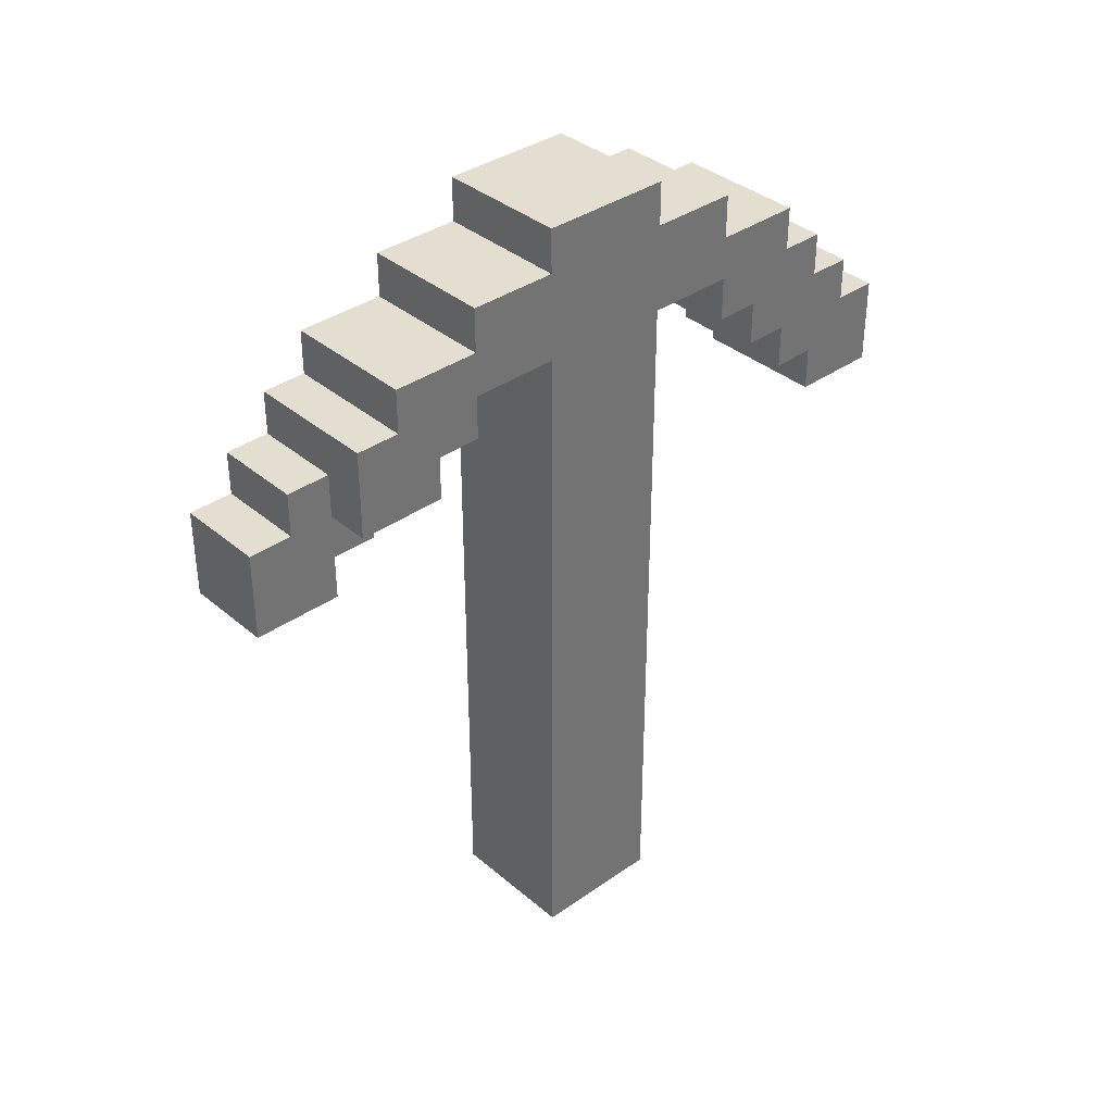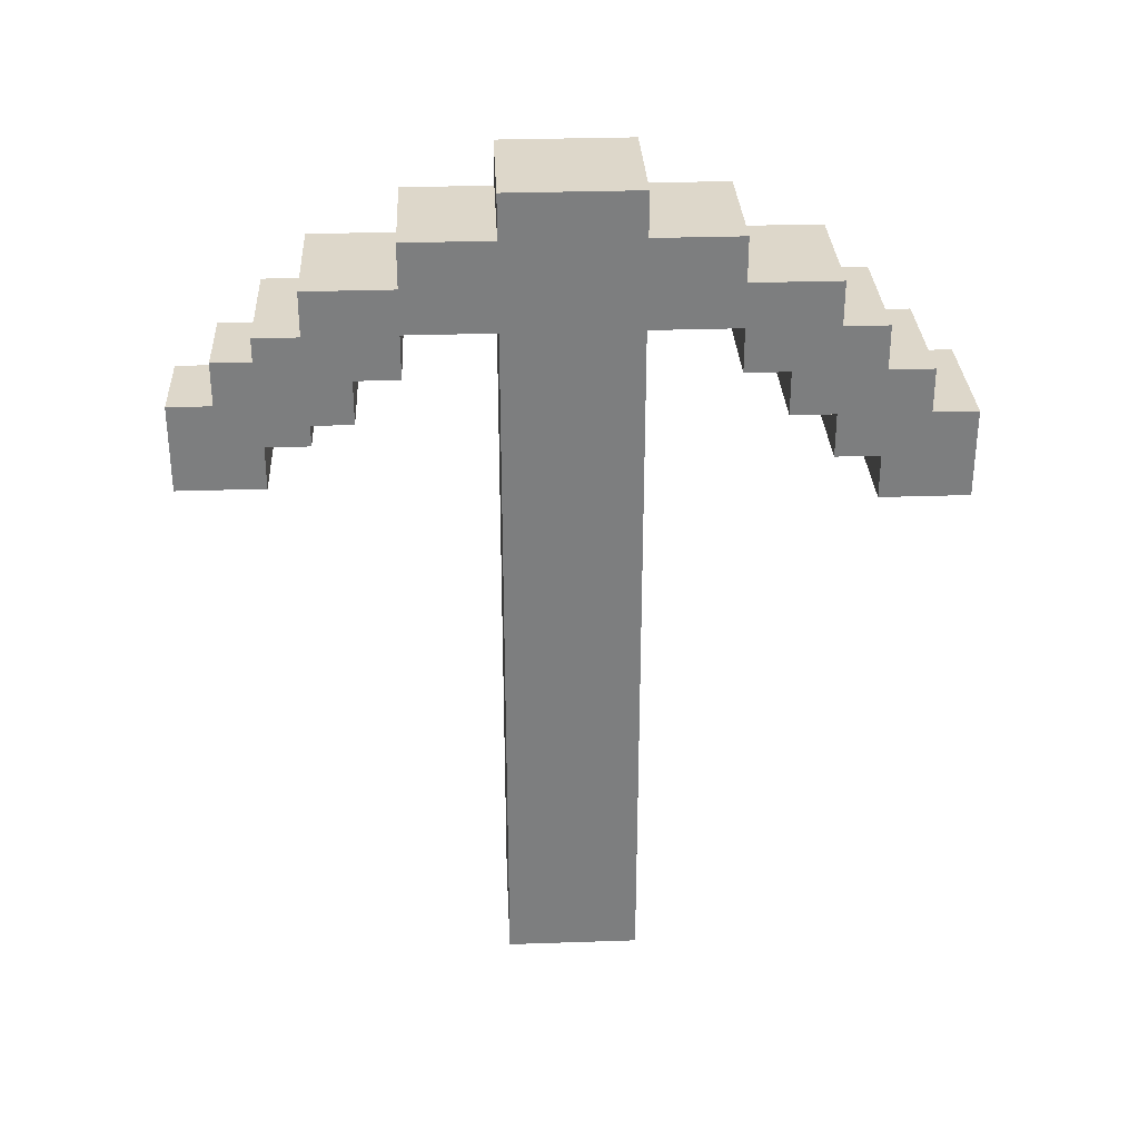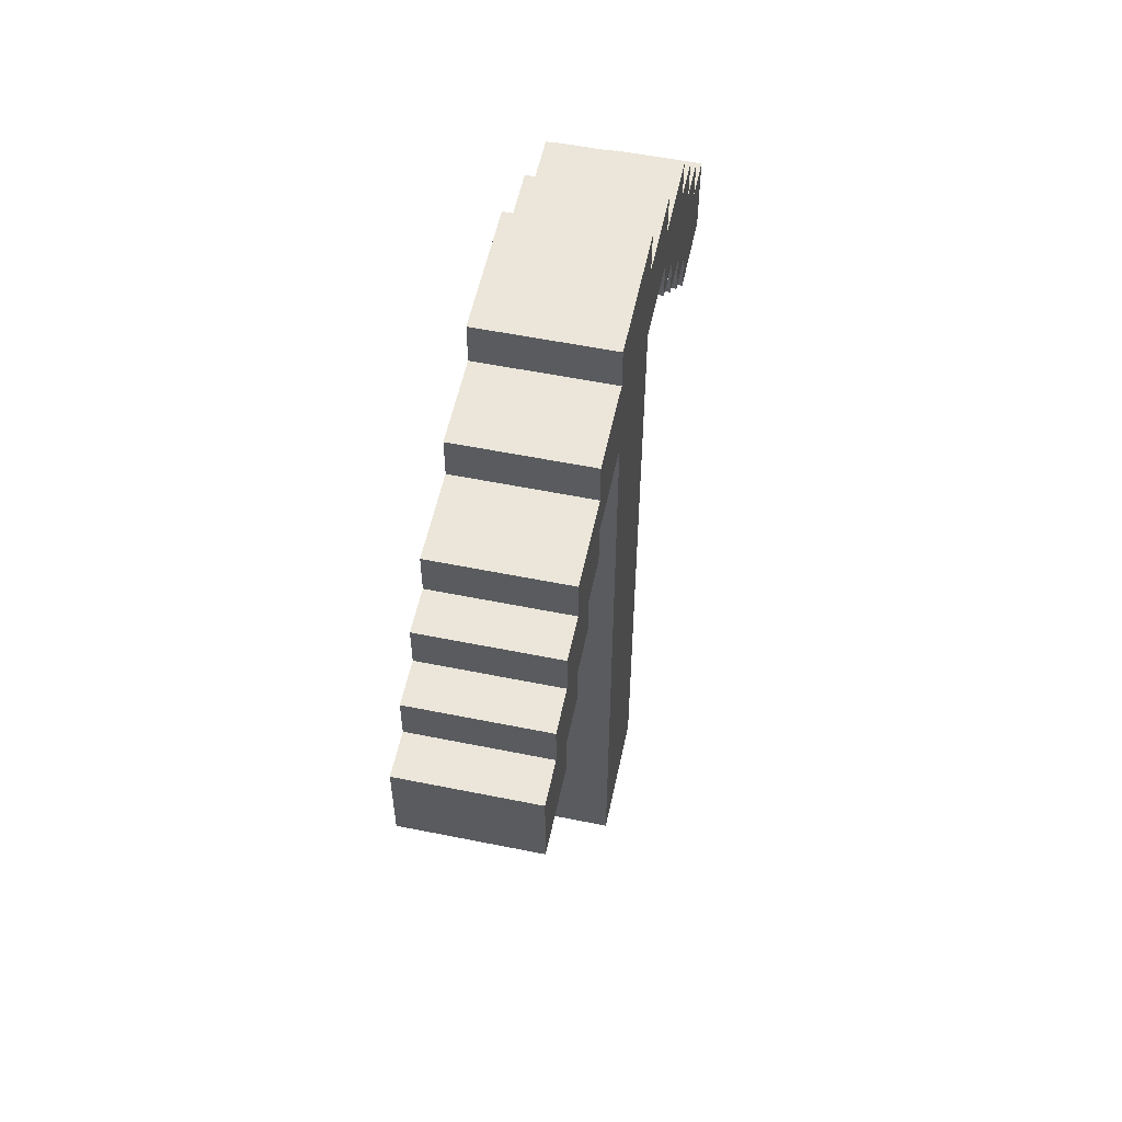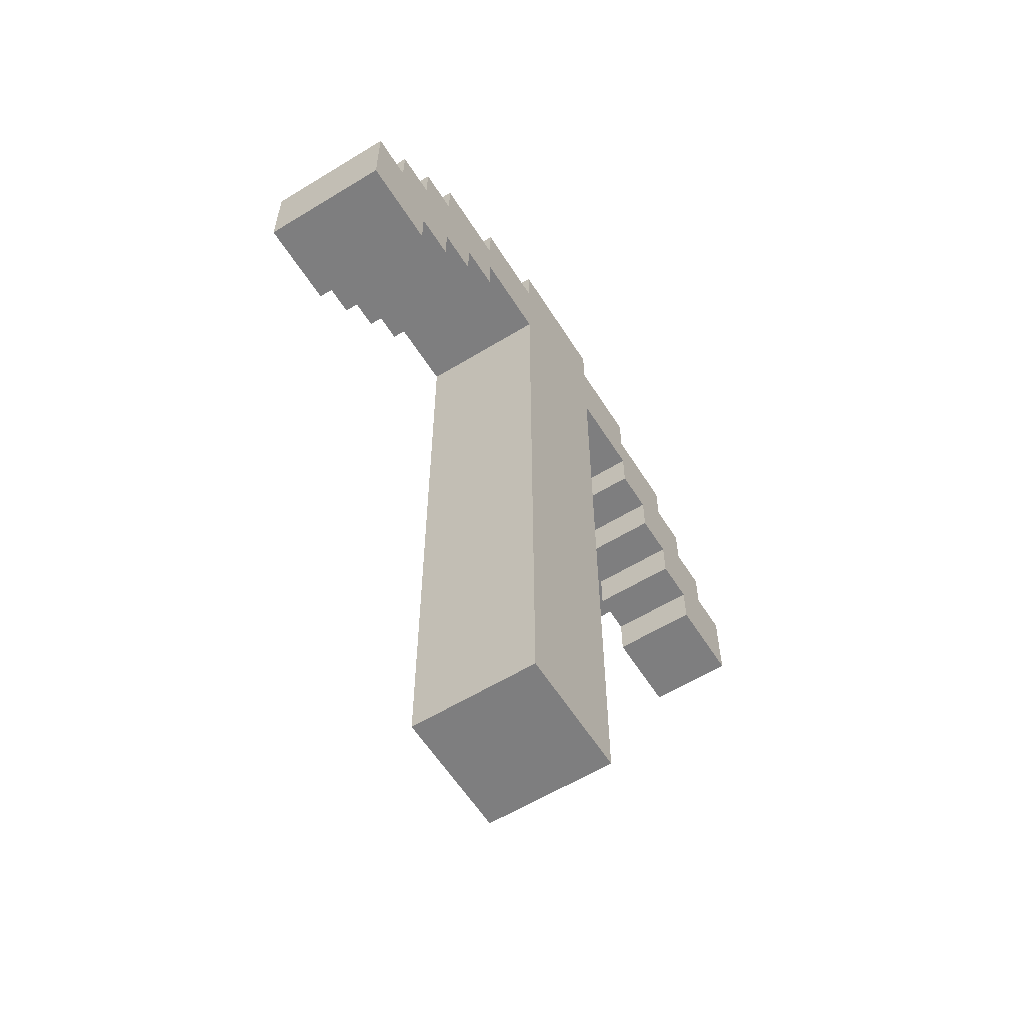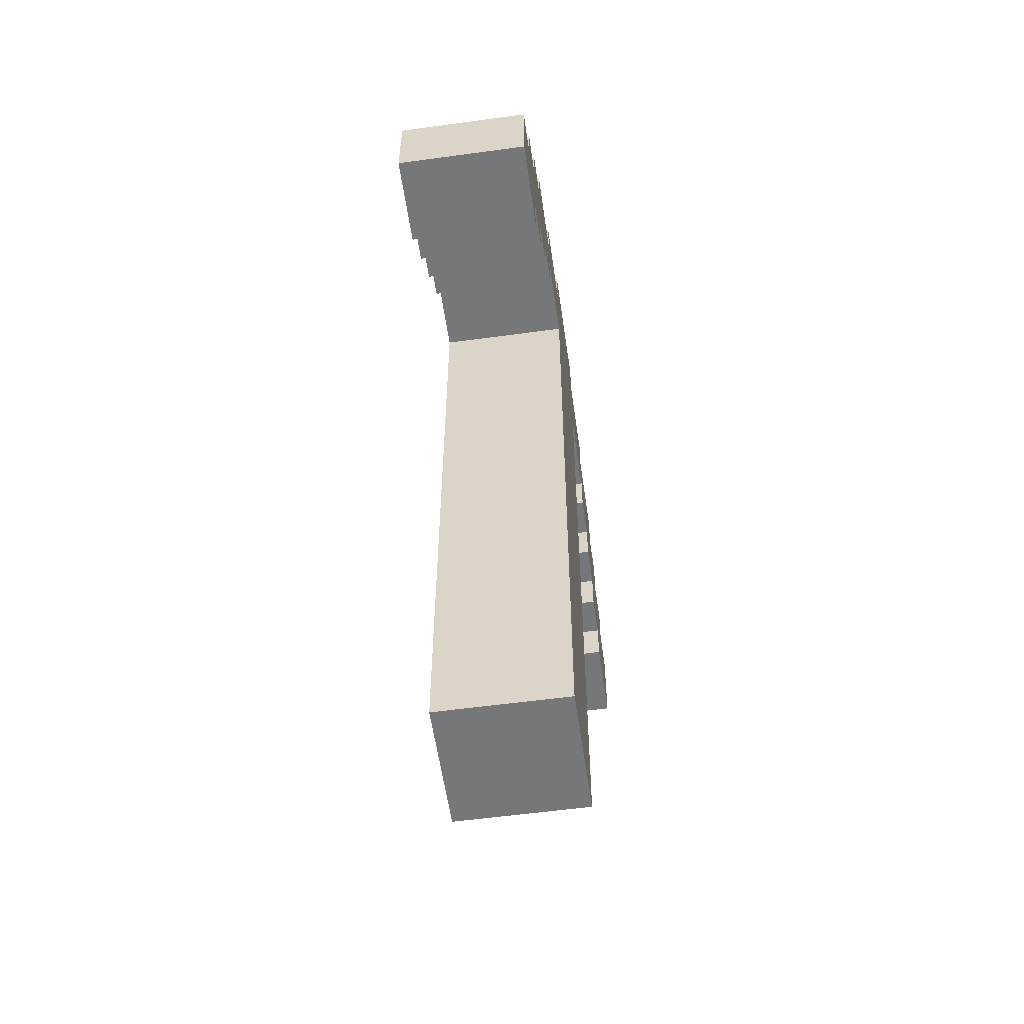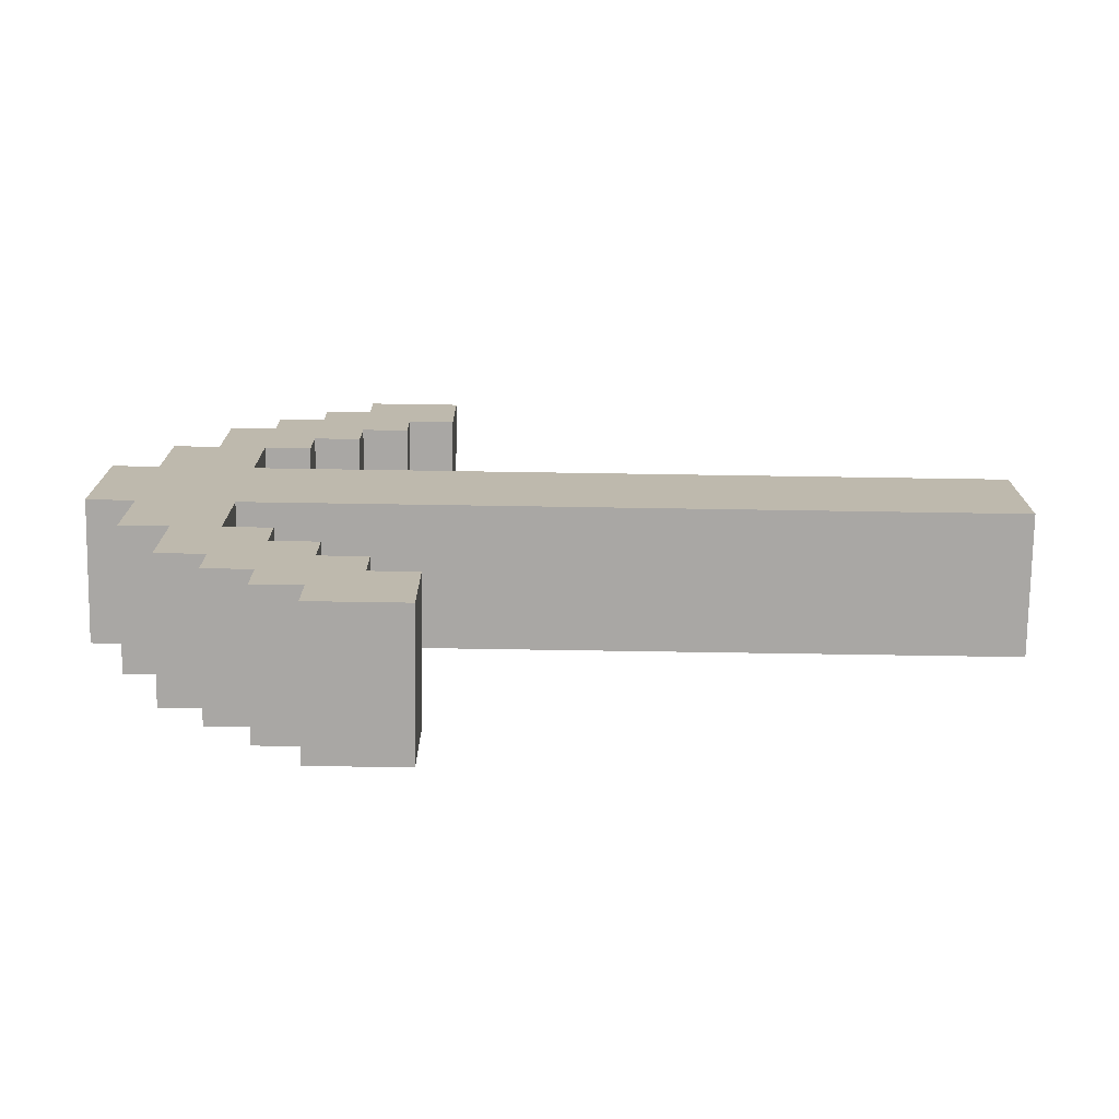
<metadata>
{"format":"obj","ext":"obj","renderer":"f3d","projection":"perspective","resolution":1024,"background":"white","views":[{"elev":36.5,"azim":47.6,"up":"+Y"},{"elev":30.9,"azim":87.2,"up":"+Y"},{"elev":55.7,"azim":-168.0,"up":"+Y"},{"elev":-59.4,"azim":-147.9,"up":"+Y"},{"elev":-57.0,"azim":-171.9,"up":"+Y"},{"elev":-74.8,"azim":-90.9,"up":"+Z"}]}
</metadata>
<code>
v -2 0 0.5
v -2 0 -2.5
v -2 12 7.5
v -2 12 5.5
v -2 12 -7.5
v -2 12 -9.5
v -2 13 5.5
v -2 13 4.5
v -2 13 -6.5
v -2 13 -7.5
v -2 14 7.5
v -2 14 6.5
v -2 14 4.5
v -2 14 3.5
v -2 14 -5.5
v -2 14 -6.5
v -2 14 -8.5
v -2 14 -9.5
v -2 15 6.5
v -2 15 5.5
v -2 15 3.5
v -2 15 2.5
v -2 15 -4.5
v -2 15 -5.5
v -2 15 -7.5
v -2 15 -8.5
v -2 16 5.5
v -2 16 4.5
v -2 16 2.5
v -2 16 0.5
v -2 16 -2.5
v -2 16 -4.5
v -2 16 -6.5
v -2 16 -7.5
v -2 17 4.5
v -2 17 2.5
v -2 17 0.5
v -2 17 -2.5
v -2 17 -4.5
v -2 17 -6.5
v -2 18 2.5
v -2 18 0.5
v -2 18 -2.5
v -2 18 -4.5
v -2 19 0.5
v -2 19 -2.5
v 0 12 7.5
v 0 12 5.5
v 0 13 5.5
v 0 13 4.5
v 0 14 7.5
v 0 14 6.5
v 0 14 5.5
v 0 14 4.5
v 0 15 6.5
v 0 15 5.5
v 1 0 0.5
v 1 0 -2.5
v 1 12 -7.5
v 1 12 -9.5
v 1 13 -6.5
v 1 13 -7.5
v 1 14 5.5
v 1 14 3.5
v 1 14 -5.5
v 1 14 -6.5
v 1 14 -8.5
v 1 14 -9.5
v 1 15 3.5
v 1 15 2.5
v 1 15 -4.5
v 1 15 -5.5
v 1 15 -7.5
v 1 15 -8.5
v 1 16 5.5
v 1 16 4.5
v 1 16 2.5
v 1 16 0.5
v 1 16 -2.5
v 1 16 -4.5
v 1 16 -6.5
v 1 16 -7.5
v 1 17 4.5
v 1 17 2.5
v 1 17 0.5
v 1 17 -2.5
v 1 17 -4.5
v 1 17 -6.5
v 1 18 2.5
v 1 18 0.5
v 1 18 -2.5
v 1 18 -4.5
v 1 19 0.5
v 1 19 -2.5
v -2 12 7.5
v -2 14 7.5
v 0 12 7.5
v 0 14 7.5
v -2 14 6.5
v -2 15 6.5
v 0 14 6.5
v 0 15 6.5
v -2 15 5.5
v -2 16 5.5
v 0 14 5.5
v 0 15 5.5
v 1 14 5.5
v 1 16 5.5
v -2 16 4.5
v -2 17 4.5
v 1 16 4.5
v 1 17 4.5
v -2 17 2.5
v -2 18 2.5
v 1 17 2.5
v 1 18 2.5
v -2 0 0.5
v -2 16 0.5
v -2 18 0.5
v -2 19 0.5
v 1 0 0.5
v 1 16 0.5
v 1 18 0.5
v 1 19 0.5
v -2 15 -4.5
v -2 16 -4.5
v 1 15 -4.5
v 1 16 -4.5
v -2 14 -5.5
v -2 15 -5.5
v 1 14 -5.5
v 1 15 -5.5
v -2 13 -6.5
v -2 14 -6.5
v 1 13 -6.5
v 1 14 -6.5
v -2 12 -7.5
v -2 13 -7.5
v 1 12 -7.5
v 1 13 -7.5
v -2 12 5.5
v -2 13 5.5
v 0 12 5.5
v 0 13 5.5
v -2 13 4.5
v -2 14 4.5
v 0 13 4.5
v 0 14 4.5
v -2 14 3.5
v -2 15 3.5
v 1 14 3.5
v 1 15 3.5
v -2 15 2.5
v -2 16 2.5
v 1 15 2.5
v 1 16 2.5
v -2 0 -2.5
v -2 16 -2.5
v -2 18 -2.5
v -2 19 -2.5
v 1 0 -2.5
v 1 16 -2.5
v 1 18 -2.5
v 1 19 -2.5
v -2 17 -4.5
v -2 18 -4.5
v 1 17 -4.5
v 1 18 -4.5
v -2 16 -6.5
v -2 17 -6.5
v 1 16 -6.5
v 1 17 -6.5
v -2 15 -7.5
v -2 16 -7.5
v 1 15 -7.5
v 1 16 -7.5
v -2 14 -8.5
v -2 15 -8.5
v 1 14 -8.5
v 1 15 -8.5
v -2 12 -9.5
v -2 14 -9.5
v 1 12 -9.5
v 1 14 -9.5
v -2 0 0.5
v 1 0 0.5
v -2 0 -2.5
v 1 0 -2.5
v -2 12 7.5
v 0 12 7.5
v -2 12 5.5
v 0 12 5.5
v -2 12 -7.5
v 1 12 -7.5
v -2 12 -9.5
v 1 12 -9.5
v -2 13 5.5
v 0 13 5.5
v -2 13 4.5
v 0 13 4.5
v -2 13 -6.5
v 1 13 -6.5
v -2 13 -7.5
v 1 13 -7.5
v 0 14 5.5
v 1 14 5.5
v -2 14 4.5
v 0 14 4.5
v -2 14 3.5
v 1 14 3.5
v -2 14 -5.5
v 1 14 -5.5
v -2 14 -6.5
v 1 14 -6.5
v -2 15 3.5
v 1 15 3.5
v -2 15 2.5
v 1 15 2.5
v -2 15 -4.5
v 1 15 -4.5
v -2 15 -5.5
v 1 15 -5.5
v -2 16 2.5
v 1 16 2.5
v -2 16 0.5
v 1 16 0.5
v -2 16 -2.5
v 1 16 -2.5
v -2 16 -4.5
v 1 16 -4.5
v -2 14 7.5
v 0 14 7.5
v -2 14 6.5
v 0 14 6.5
v -2 14 -8.5
v 1 14 -8.5
v -2 14 -9.5
v 1 14 -9.5
v -2 15 6.5
v 0 15 6.5
v -2 15 5.5
v 0 15 5.5
v -2 15 -7.5
v 1 15 -7.5
v -2 15 -8.5
v 1 15 -8.5
v -2 16 5.5
v 1 16 5.5
v -2 16 4.5
v 1 16 4.5
v -2 16 -6.5
v 1 16 -6.5
v -2 16 -7.5
v 1 16 -7.5
v -2 17 4.5
v 1 17 4.5
v -2 17 2.5
v 1 17 2.5
v -2 17 -4.5
v 1 17 -4.5
v -2 17 -6.5
v 1 17 -6.5
v -2 18 2.5
v 1 18 2.5
v -2 18 0.5
v 1 18 0.5
v -2 18 -2.5
v 1 18 -2.5
v -2 18 -4.5
v 1 18 -4.5
v -2 19 0.5
v 1 19 0.5
v -2 19 -2.5
v 1 19 -2.5
f 7 4 3
f 10 6 5
f 11 8 7
f 11 7 3
f 12 8 11
f 13 8 12
f 16 10 9
f 17 6 10
f 17 10 16
f 18 6 17
f 19 14 13
f 19 13 12
f 20 14 19
f 21 14 20
f 24 16 15
f 24 17 16
f 25 17 24
f 26 17 25
f 27 22 21
f 27 21 20
f 28 22 27
f 29 22 28
f 30 2 1
f 31 2 30
f 32 25 24
f 32 24 23
f 33 25 32
f 34 25 33
f 35 29 28
f 35 30 29
f 36 30 35
f 37 31 30
f 37 30 36
f 38 33 32
f 38 31 37
f 38 32 31
f 39 33 38
f 40 33 39
f 41 37 36
f 41 39 38
f 41 38 37
f 42 39 41
f 43 39 42
f 44 39 43
f 45 43 42
f 46 43 45
f 47 48 49
f 47 49 51
f 49 50 51
f 51 50 52
f 52 50 53
f 53 50 54
f 52 53 55
f 55 53 56
f 59 60 62
f 61 62 66
f 62 60 67
f 66 62 67
f 67 60 68
f 63 64 69
f 65 66 72
f 66 67 72
f 72 67 73
f 73 67 74
f 69 70 75
f 63 69 75
f 75 70 76
f 76 70 77
f 57 58 78
f 78 58 79
f 72 73 80
f 71 72 80
f 80 73 81
f 81 73 82
f 76 77 83
f 77 78 83
f 83 78 84
f 78 79 85
f 84 78 85
f 80 81 86
f 85 79 86
f 79 80 86
f 86 81 87
f 87 81 88
f 84 85 89
f 86 87 89
f 85 86 89
f 89 87 90
f 90 87 91
f 91 87 92
f 90 91 93
f 93 91 94
f 97 96 95
f 98 96 97
f 101 100 99
f 102 100 101
f 106 104 103
f 107 106 105
f 108 104 106
f 108 106 107
f 111 110 109
f 112 110 111
f 115 114 113
f 116 114 115
f 121 118 117
f 122 118 121
f 123 120 119
f 124 120 123
f 127 126 125
f 128 126 127
f 131 130 129
f 132 130 131
f 135 134 133
f 136 134 135
f 139 138 137
f 140 138 139
f 141 142 143
f 143 142 144
f 145 146 147
f 147 146 148
f 149 150 151
f 151 150 152
f 153 154 155
f 155 154 156
f 157 158 161
f 161 158 162
f 159 160 163
f 163 160 164
f 165 166 167
f 167 166 168
f 169 170 171
f 171 170 172
f 173 174 175
f 175 174 176
f 177 178 179
f 179 178 180
f 181 182 183
f 183 182 184
f 187 186 185
f 188 186 187
f 191 190 189
f 192 190 191
f 195 194 193
f 196 194 195
f 199 198 197
f 200 198 199
f 203 202 201
f 204 202 203
f 208 206 205
f 209 208 207
f 210 206 208
f 210 208 209
f 213 212 211
f 214 212 213
f 217 216 215
f 218 216 217
f 221 220 219
f 222 220 221
f 225 224 223
f 226 224 225
f 229 228 227
f 230 228 229
f 231 232 233
f 233 232 234
f 235 236 237
f 237 236 238
f 239 240 241
f 241 240 242
f 243 244 245
f 245 244 246
f 247 248 249
f 249 248 250
f 251 252 253
f 253 252 254
f 255 256 257
f 257 256 258
f 259 260 261
f 261 260 262
f 263 264 265
f 265 264 266
f 267 268 269
f 269 268 270
f 271 272 273
f 273 272 274

</code>
